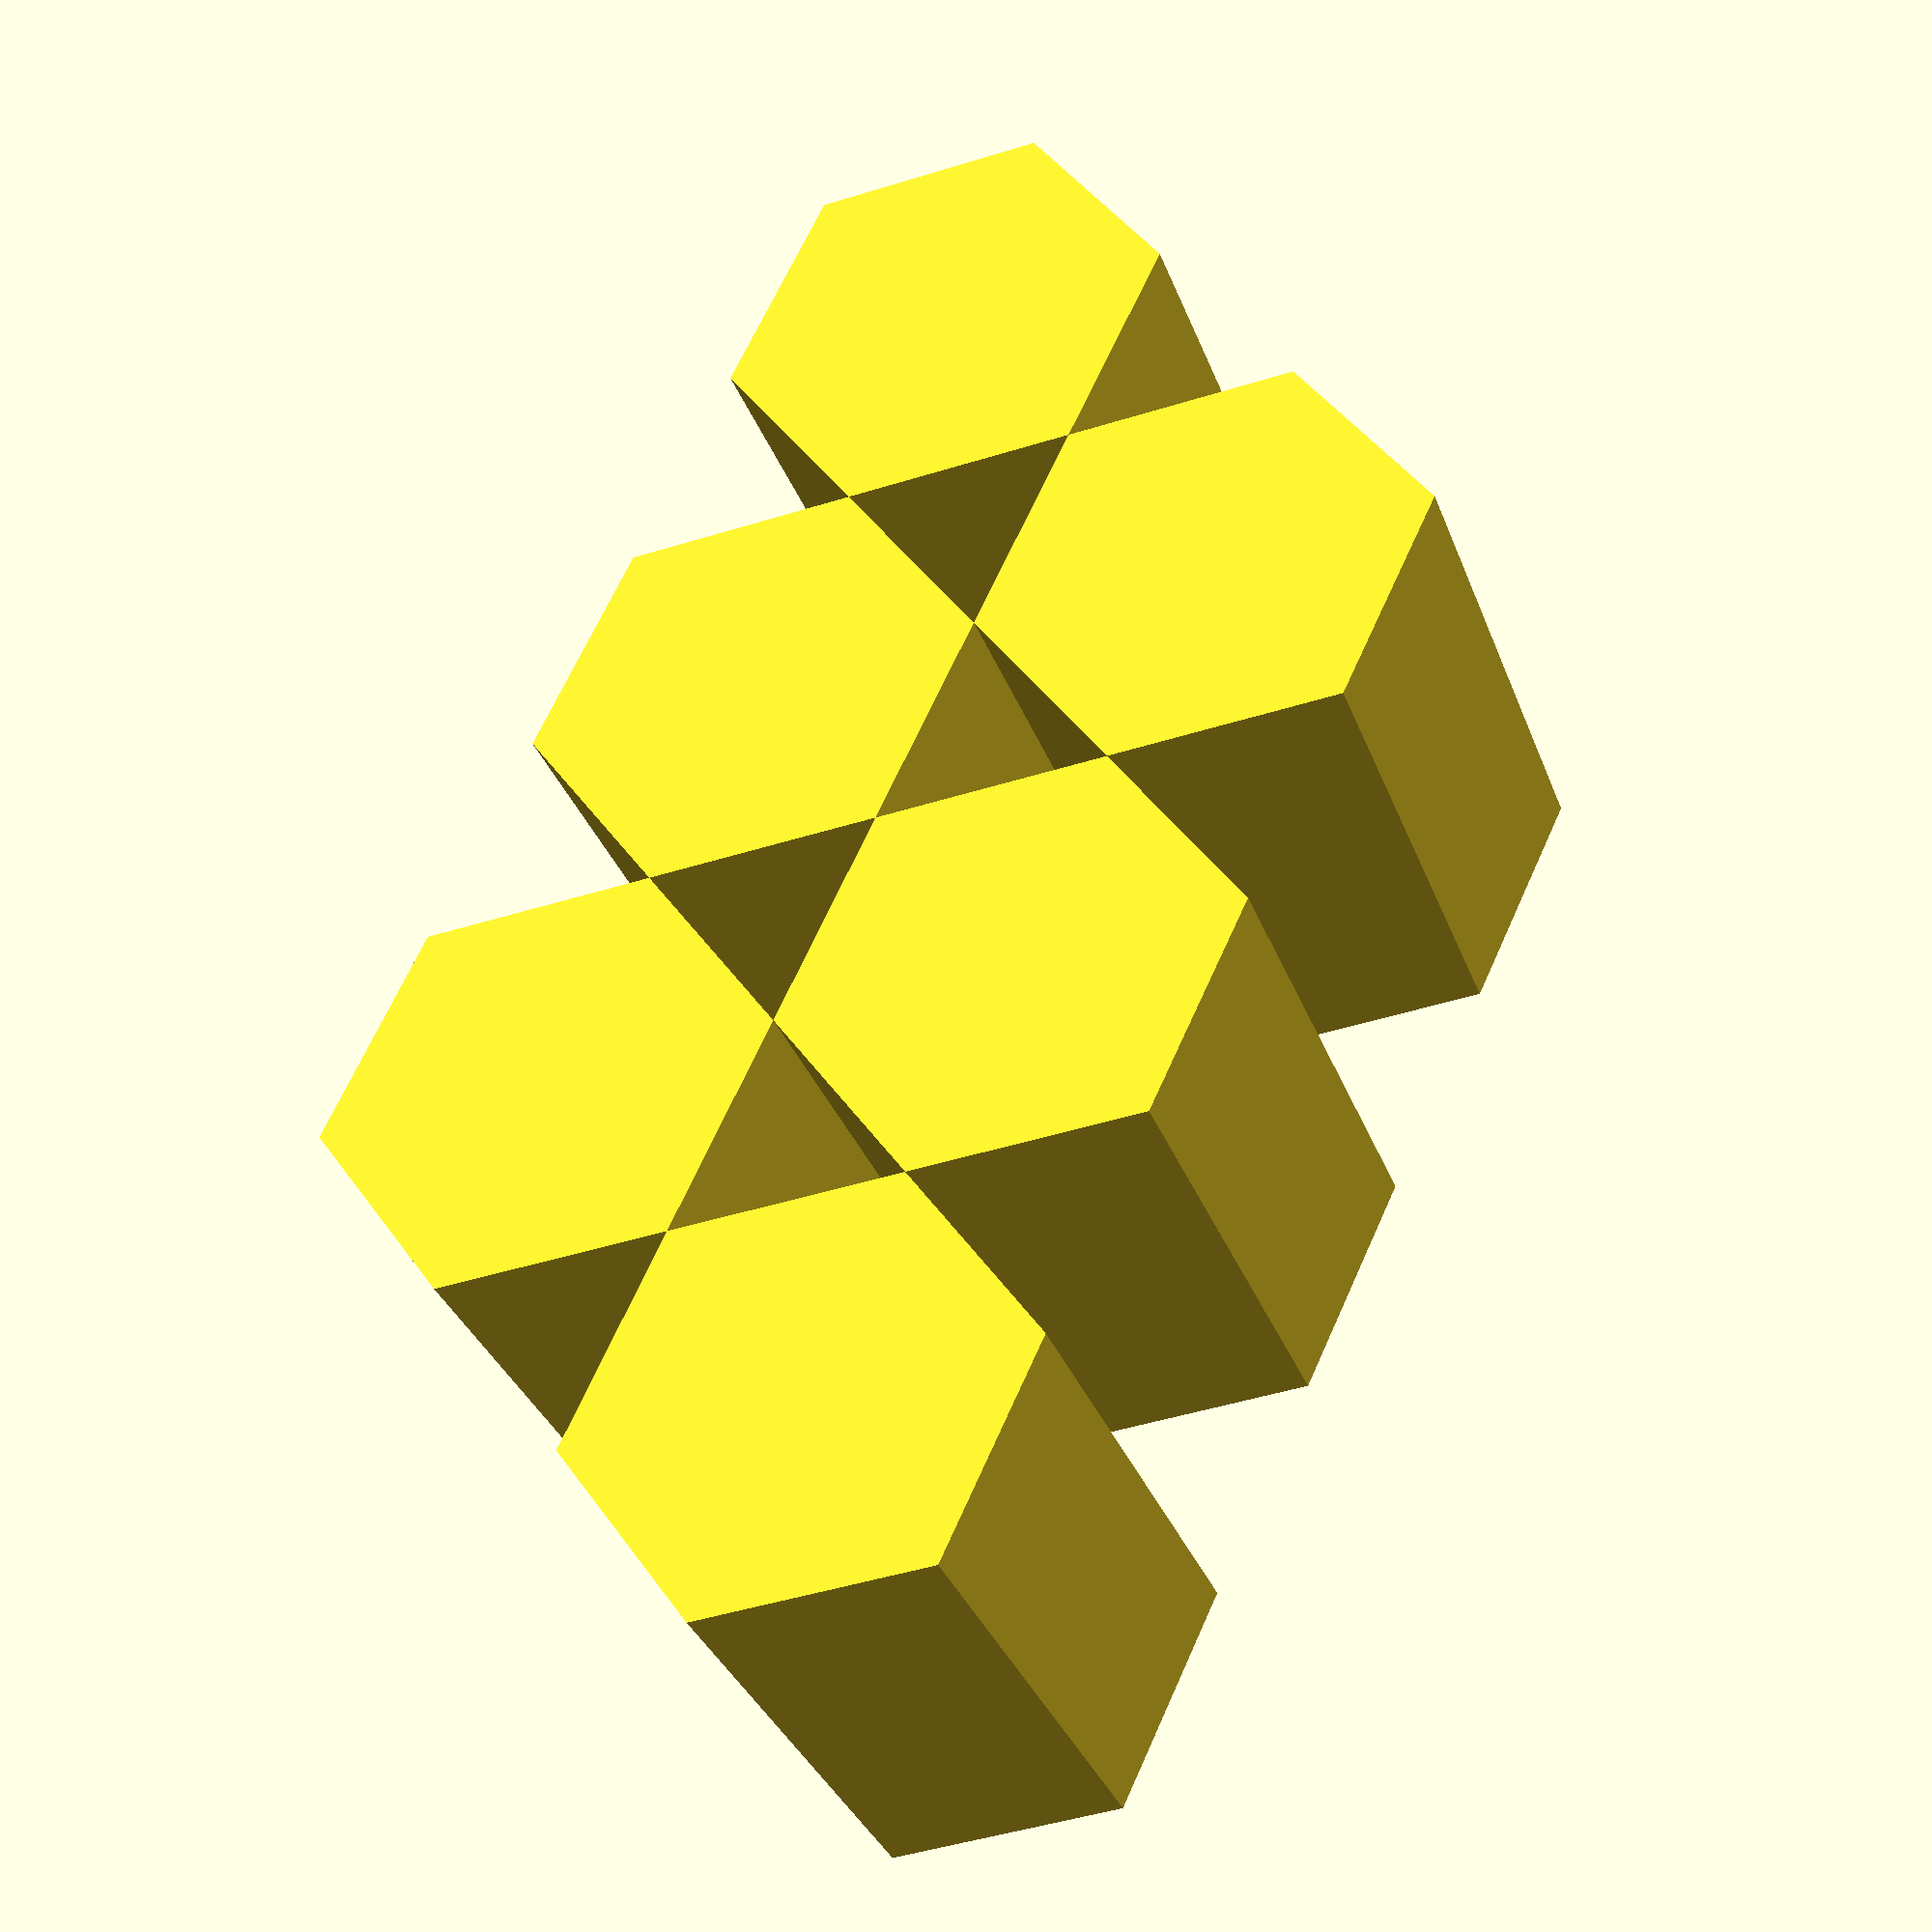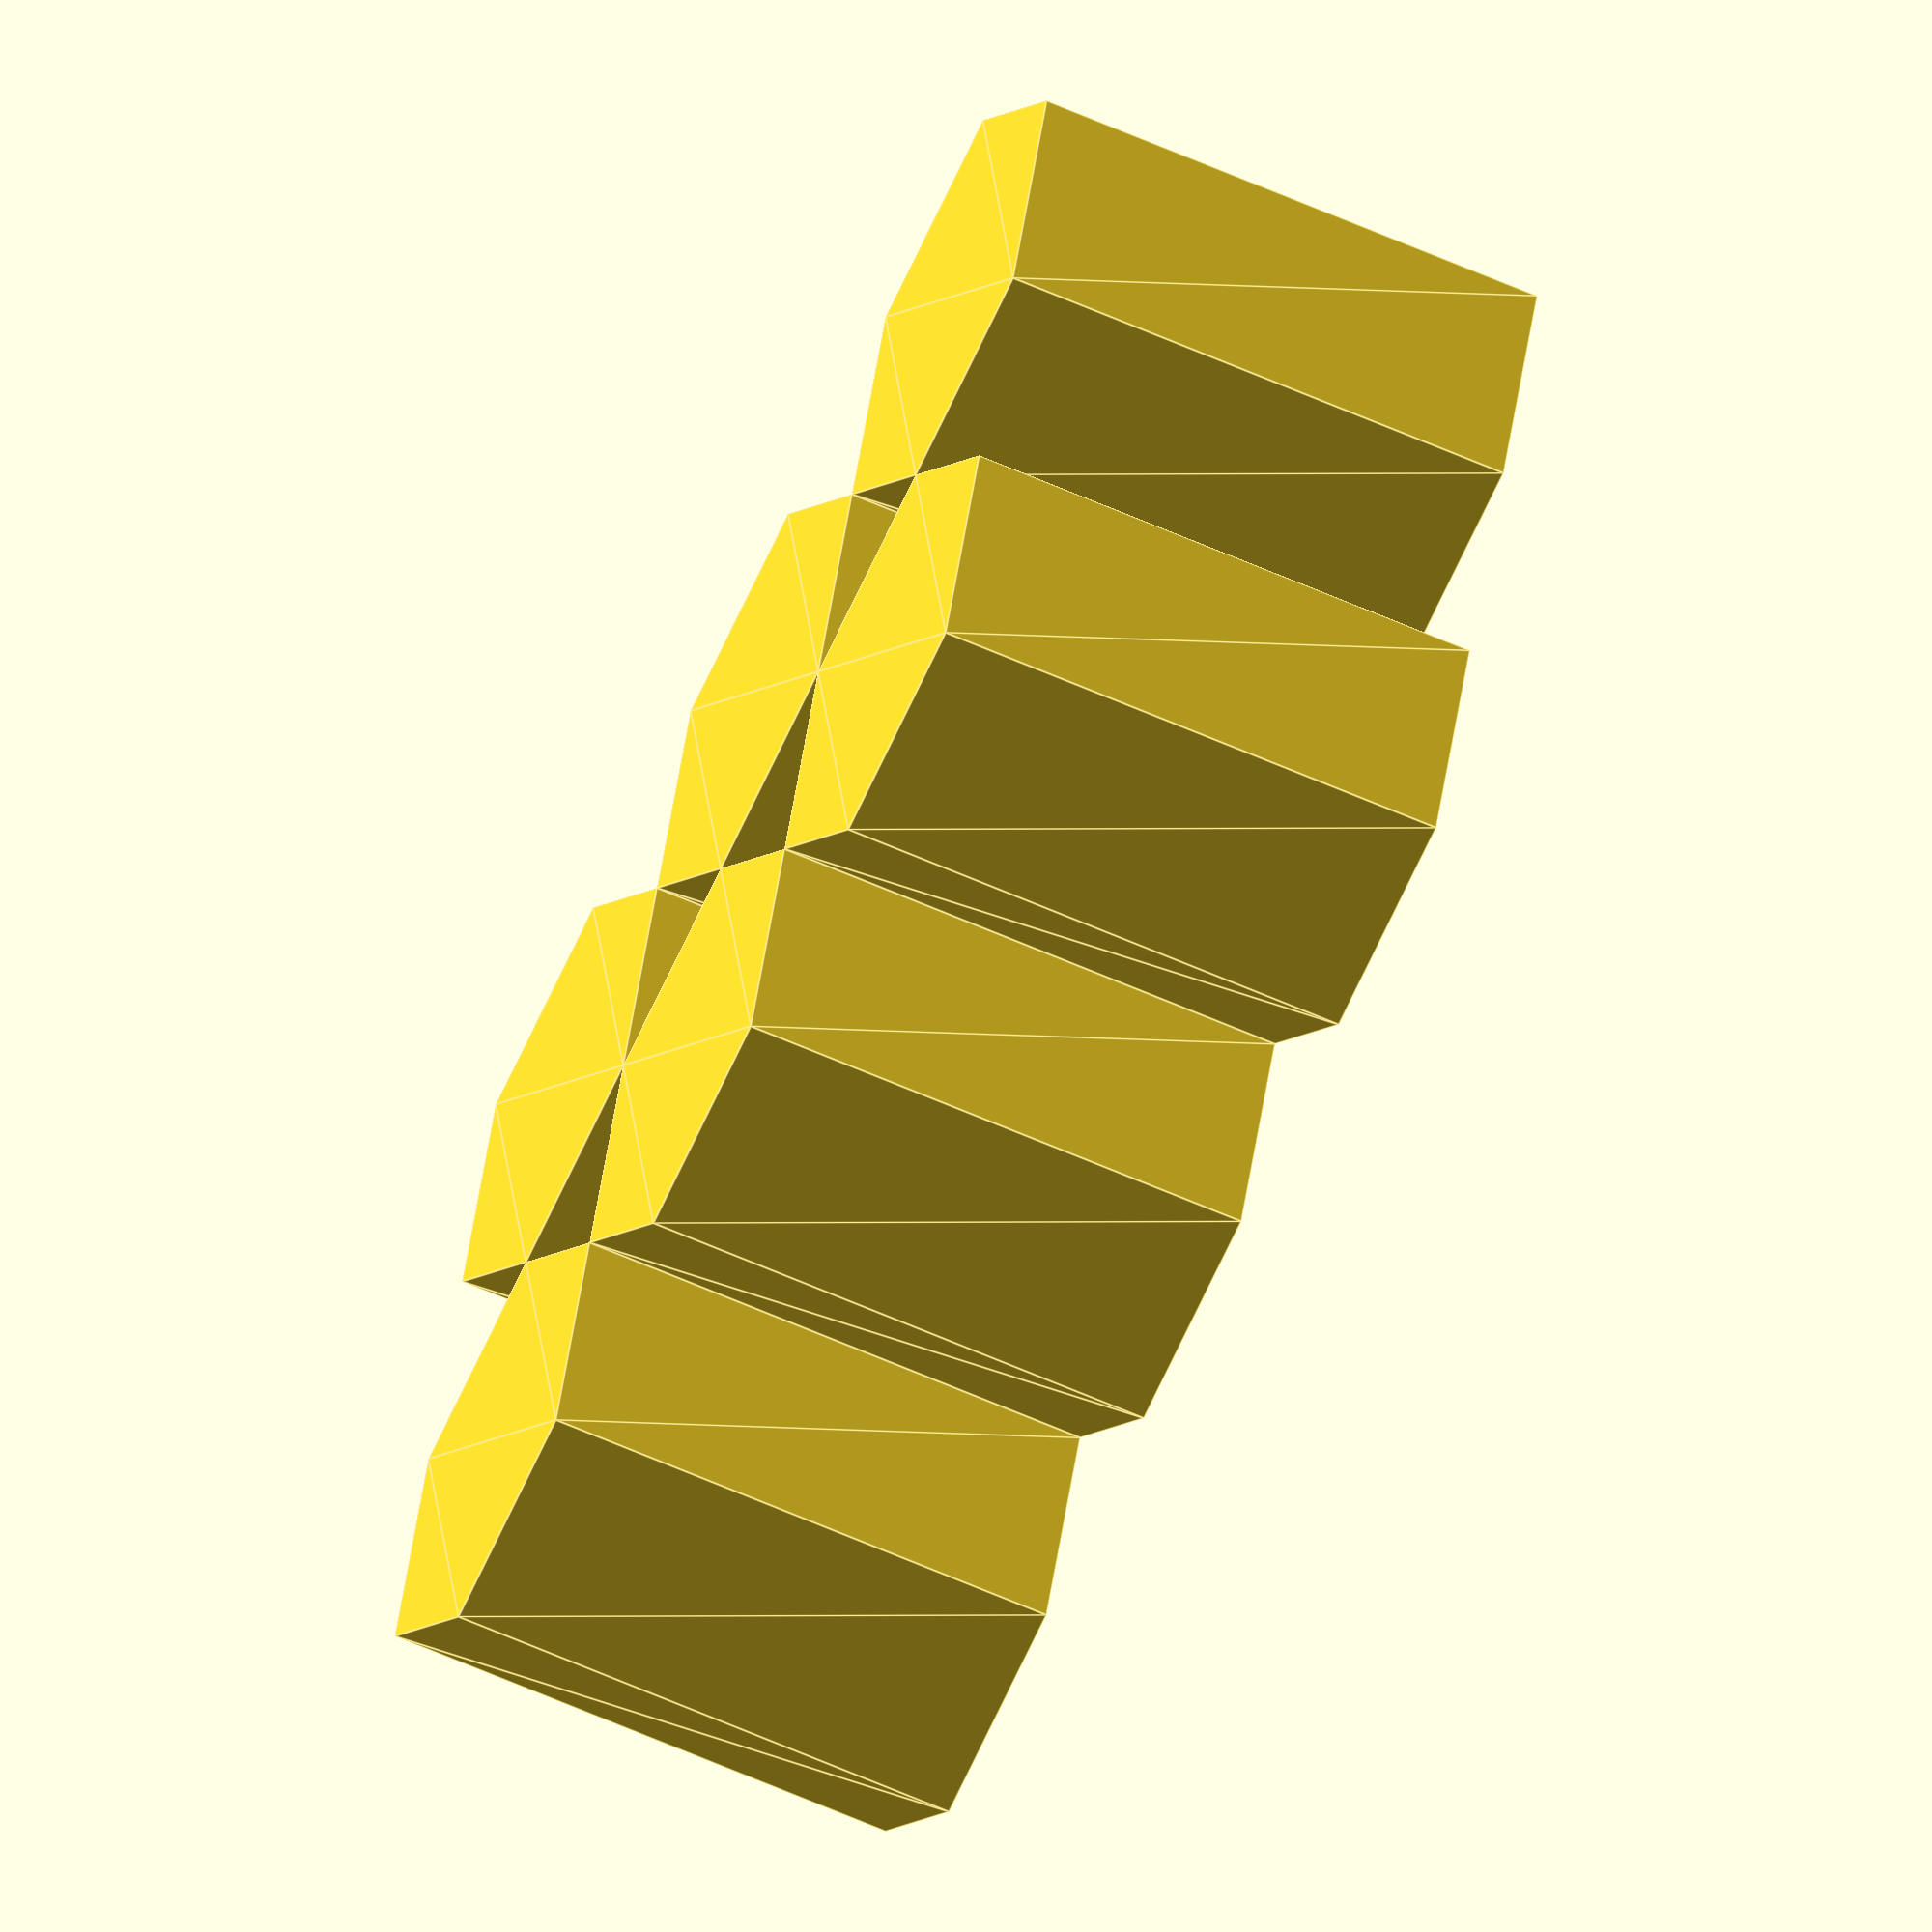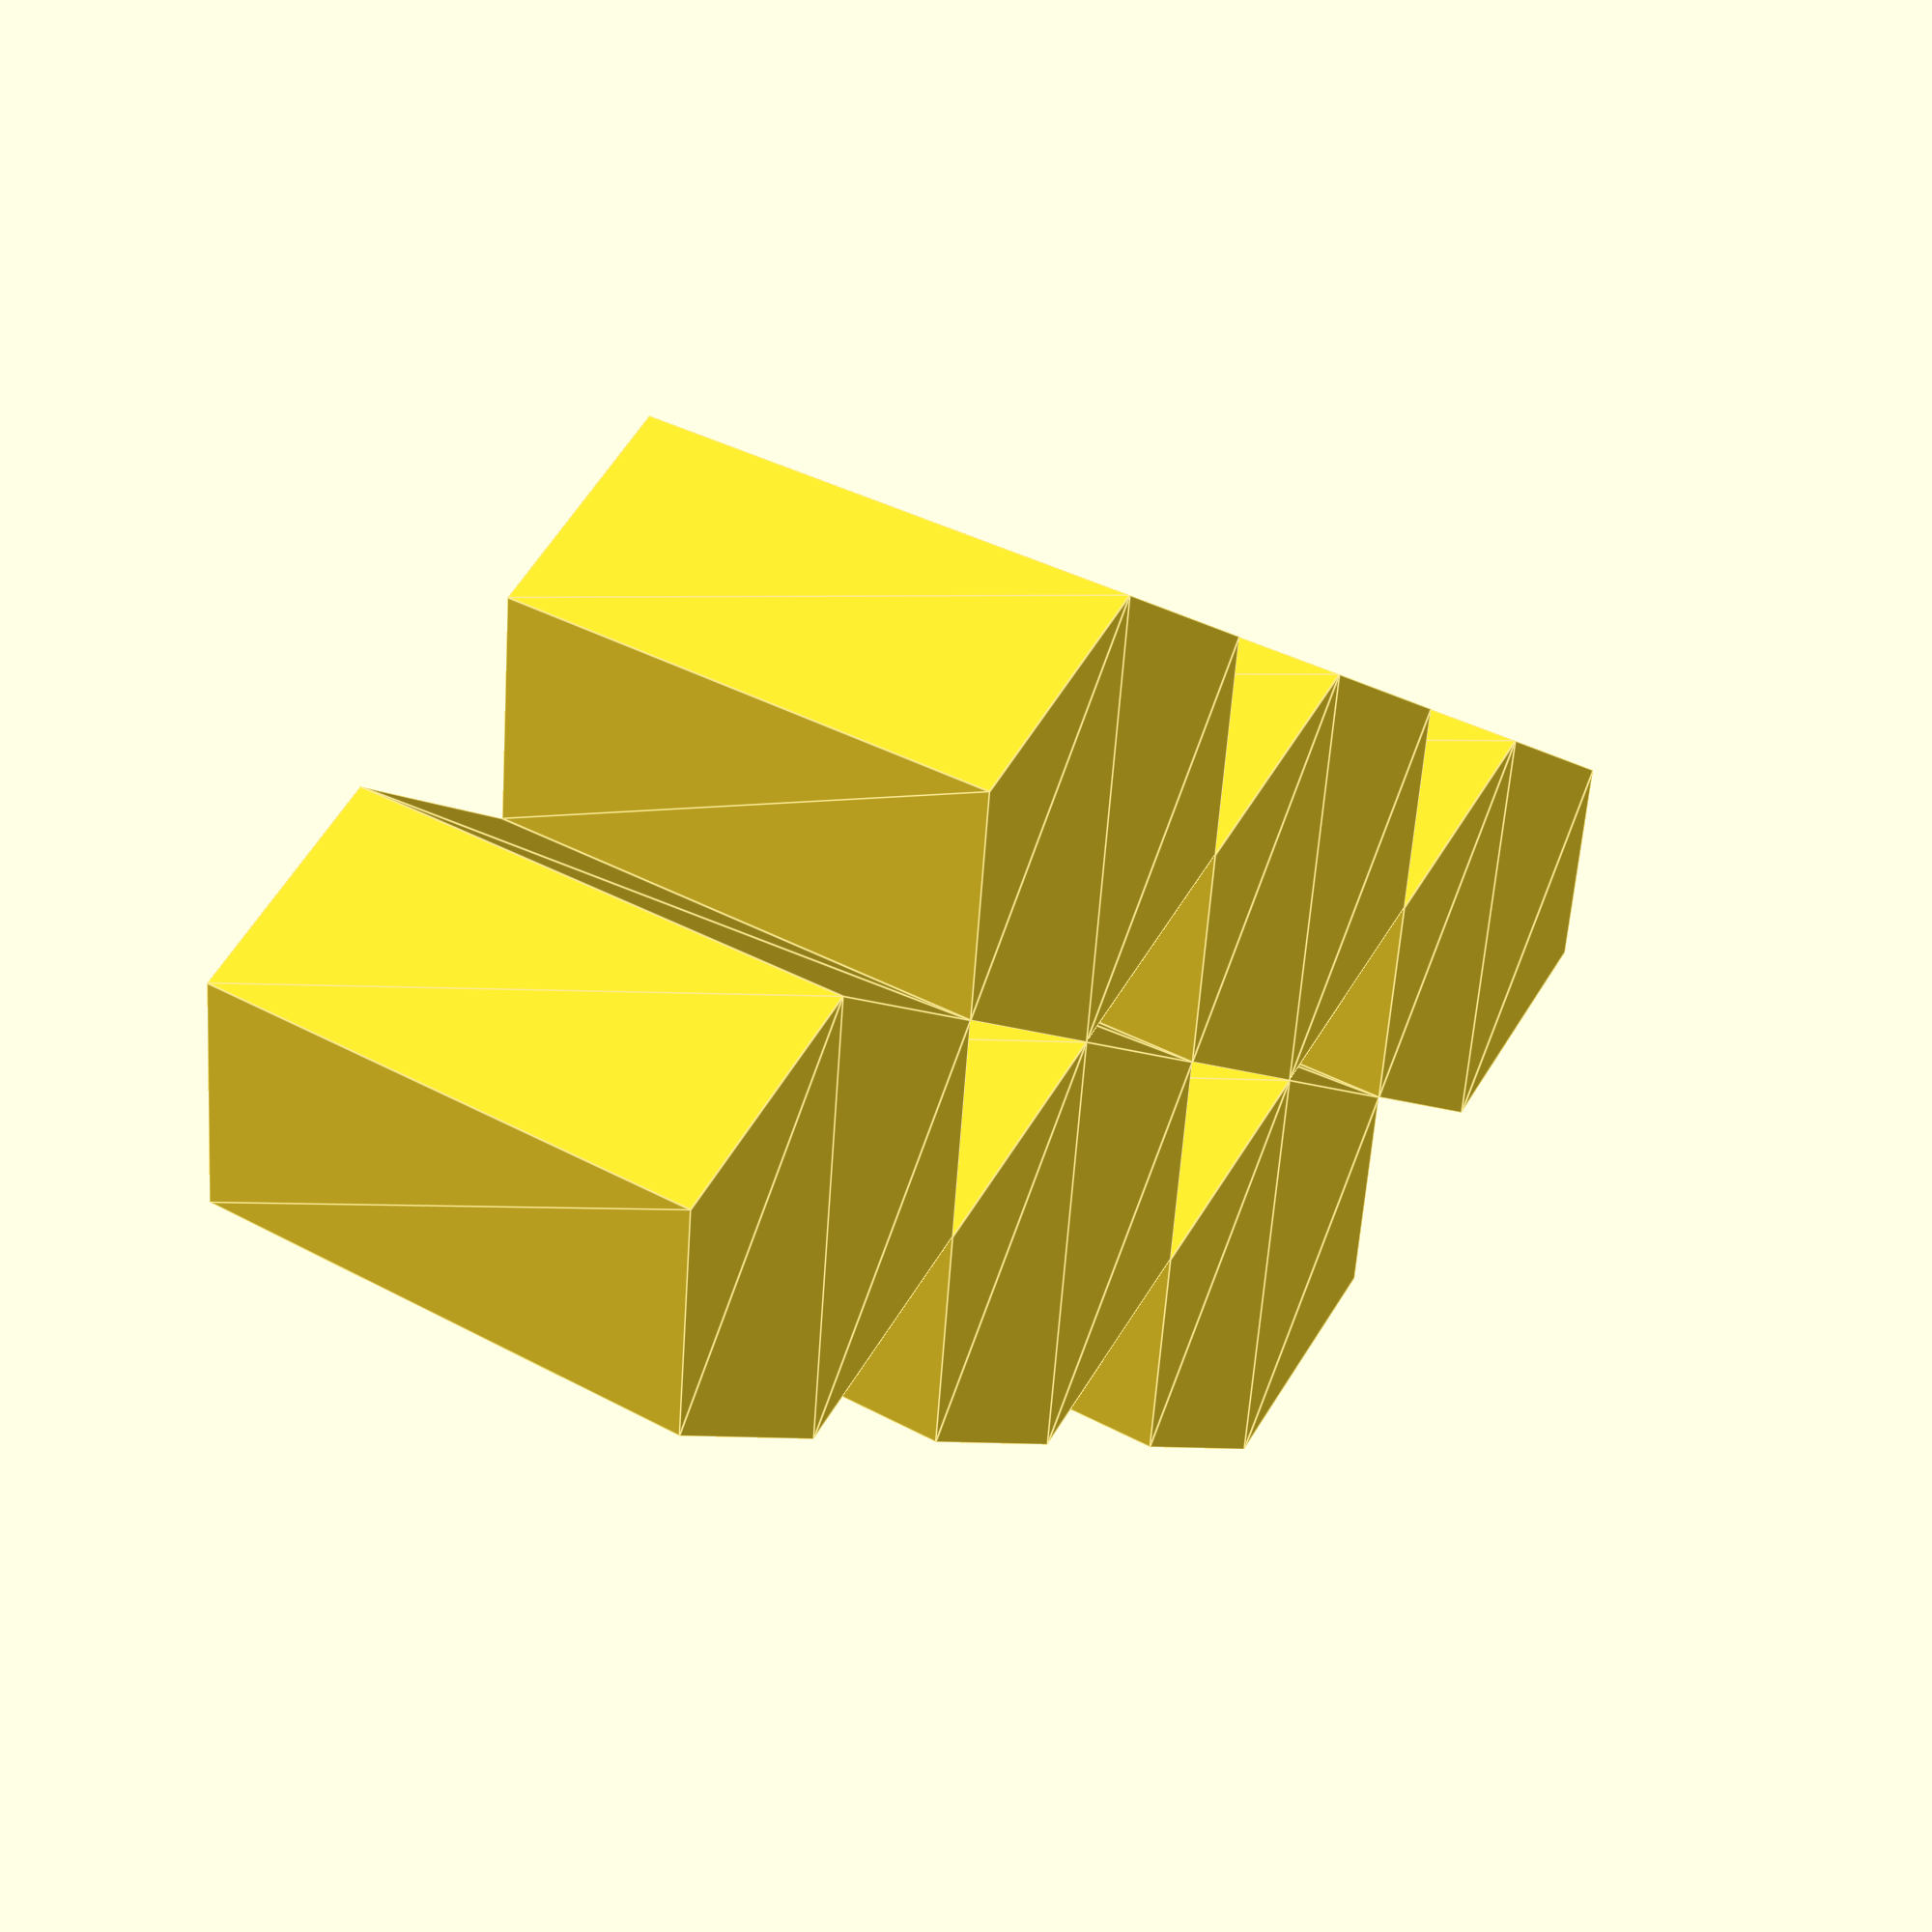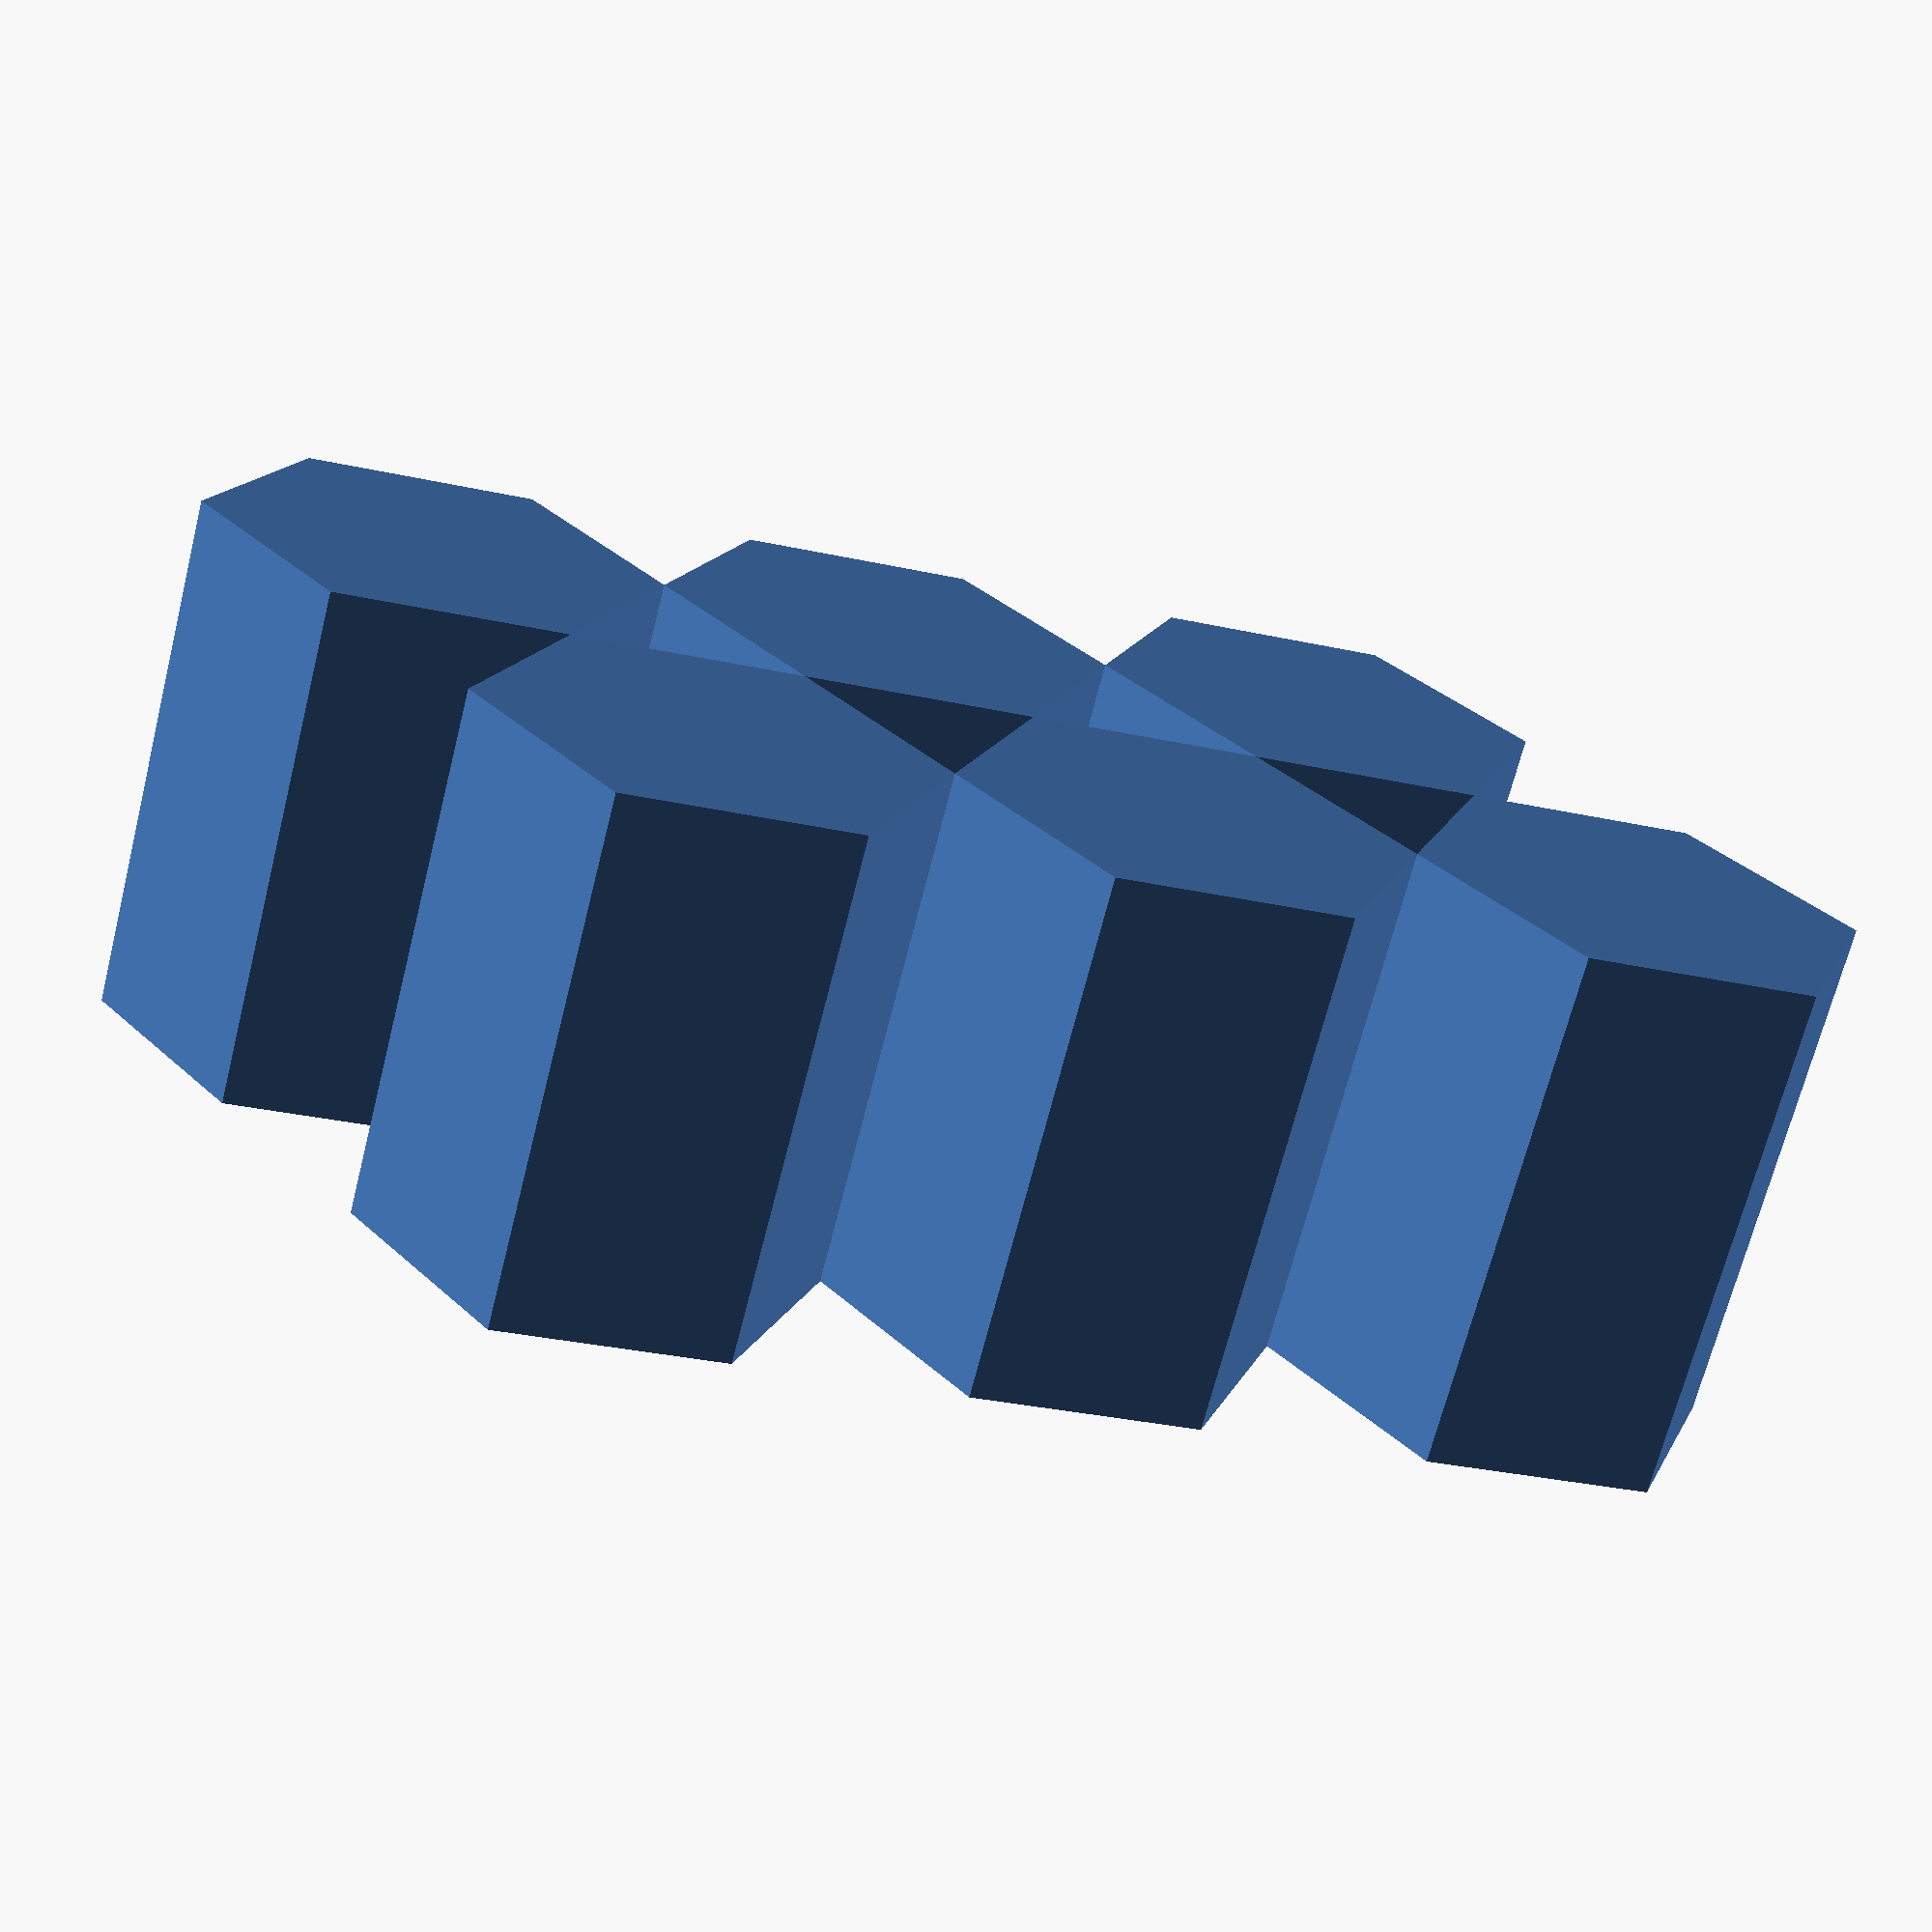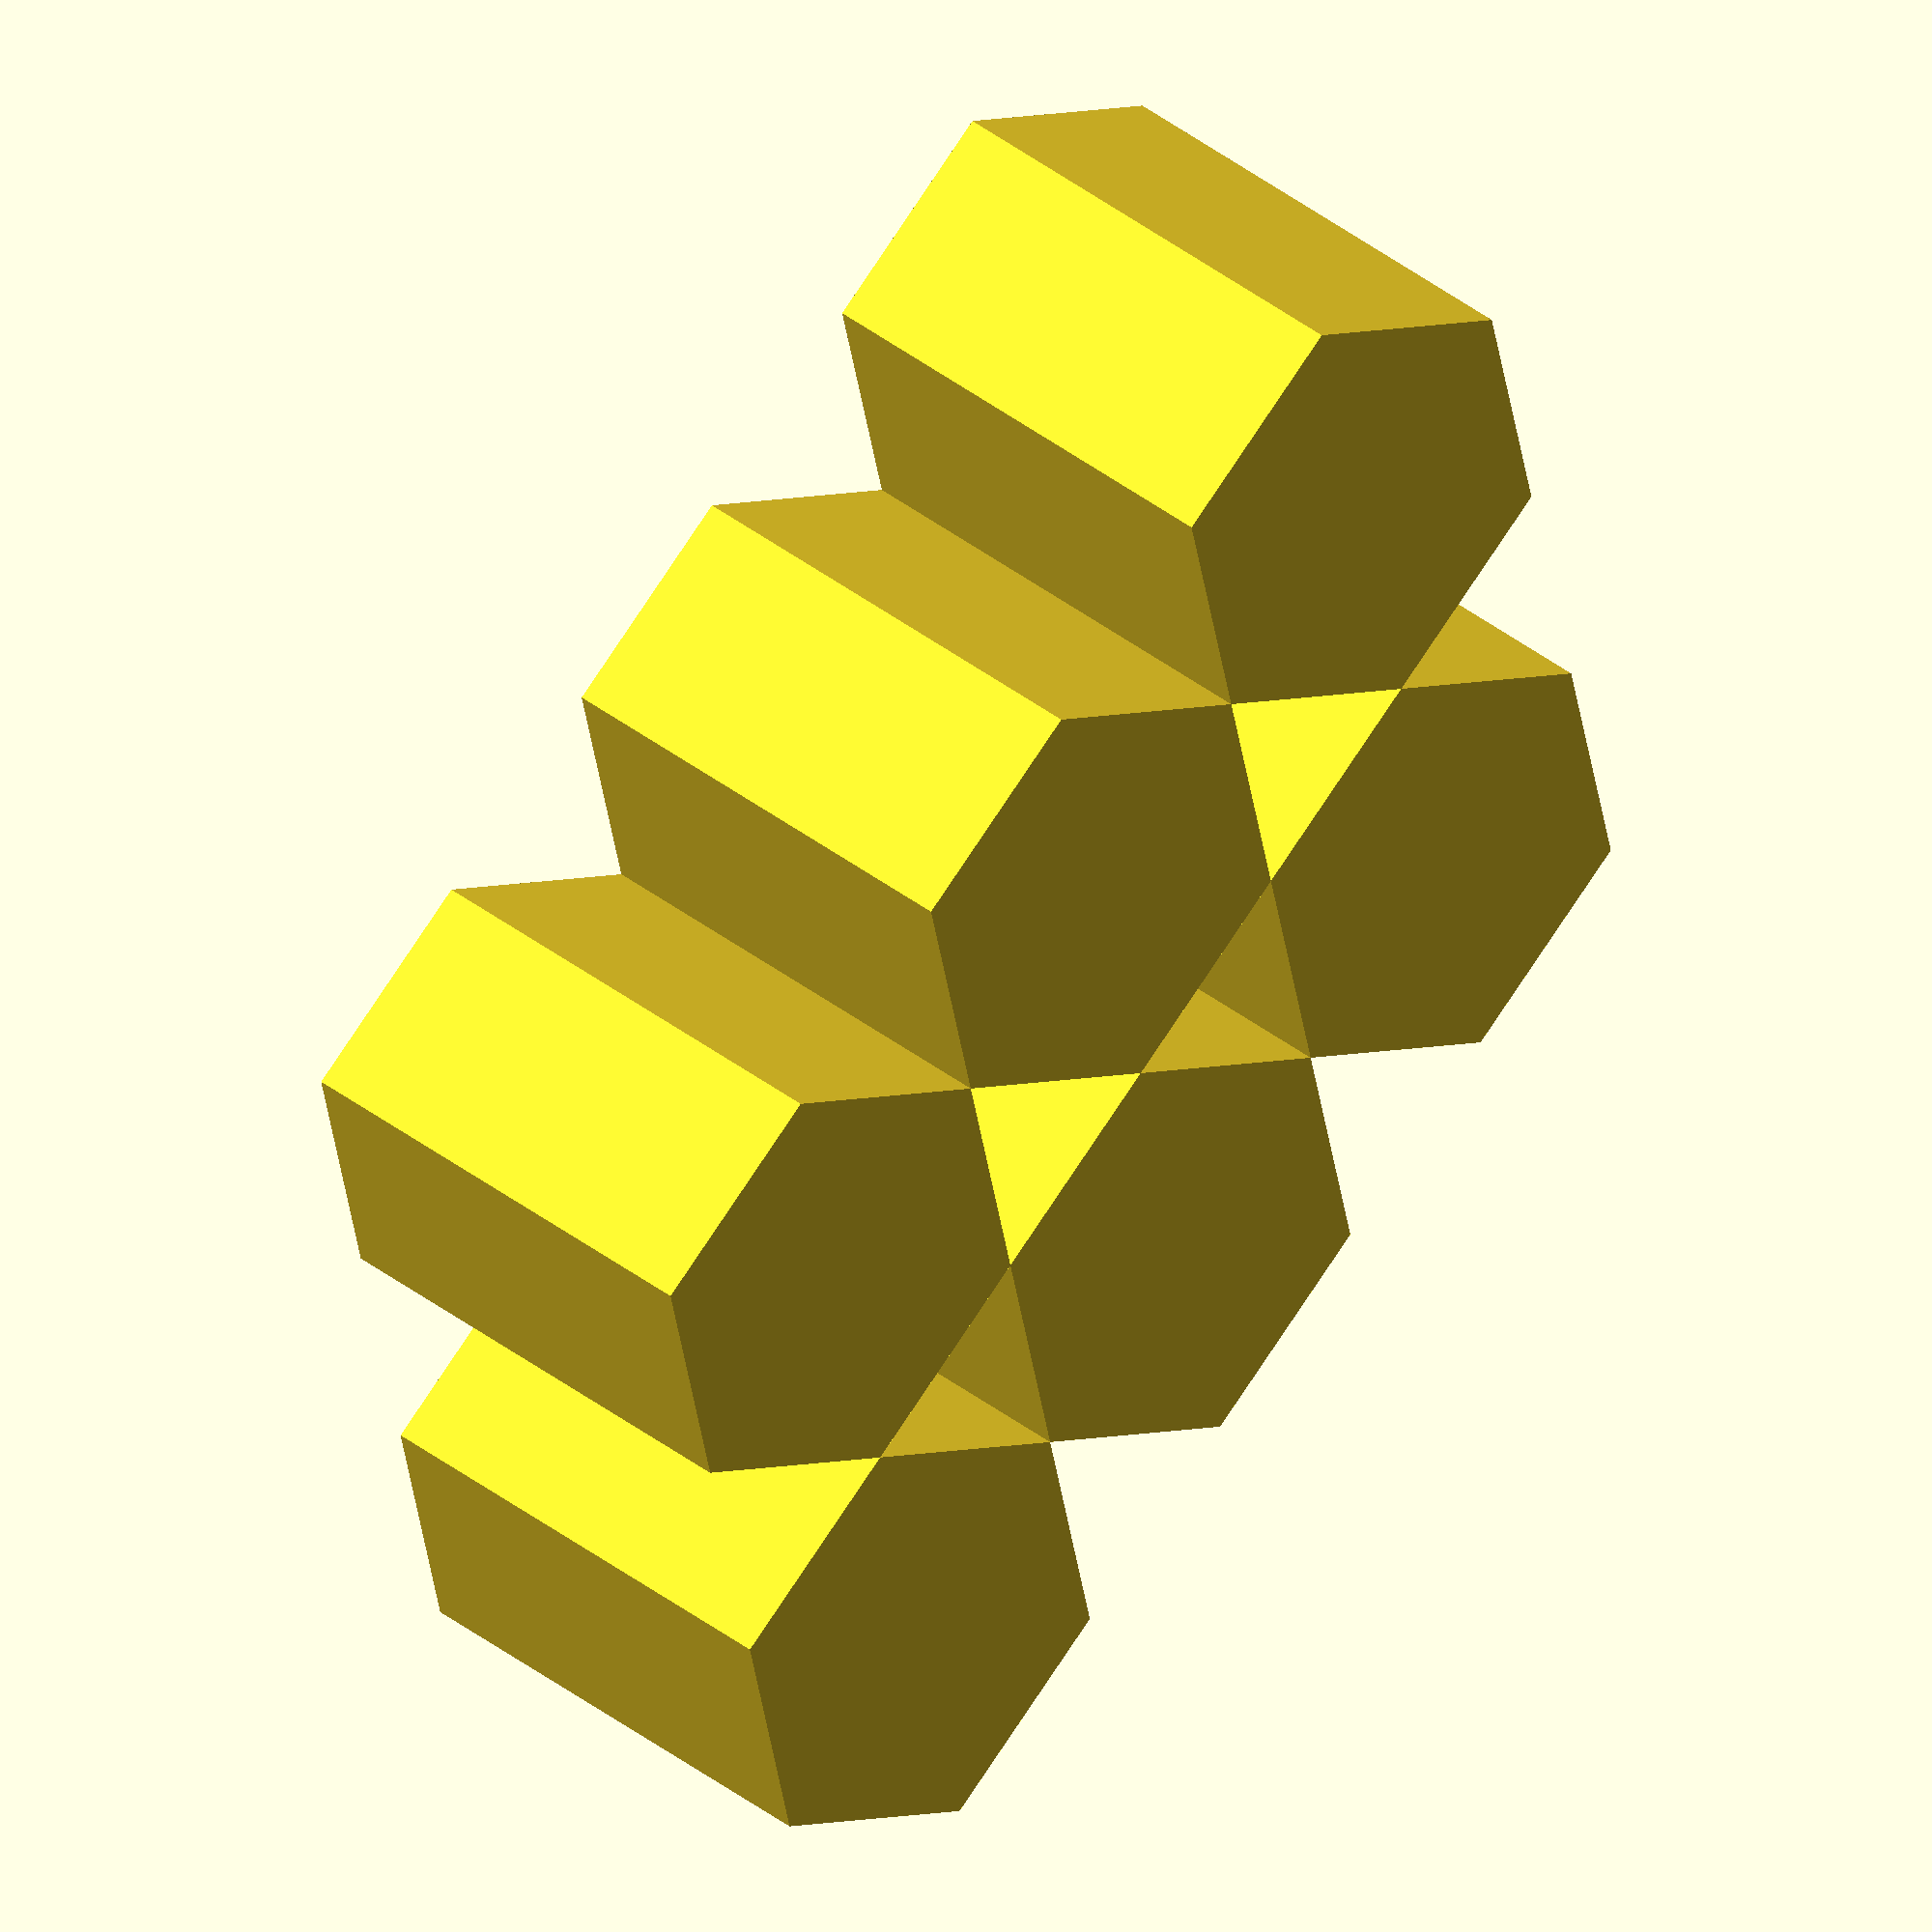
<openscad>
module hex_prism(height, radius) {
    points = [ for (i = [0:5]) let(a = 360 * i / 6) [radius * cos(a), radius * sin(a)] ];
    linear_extrude(height) polygon(points);
}

for (i = [0:2]) {
    for (j = [0:1]) {
        x = i * 2 * 30 + (j % 2) * 30;
        y = j * sqrt(3) * 30;
        translate([x, y, 0]) hex_prism(70, 30);
    }
}

</openscad>
<views>
elev=213.5 azim=295.3 roll=161.4 proj=p view=solid
elev=237.7 azim=349.9 roll=115.2 proj=o view=edges
elev=323.6 azim=216.9 roll=305.6 proj=p view=edges
elev=68.1 azim=10.2 roll=165.9 proj=p view=wireframe
elev=148.9 azim=317.1 roll=220.1 proj=o view=wireframe
</views>
